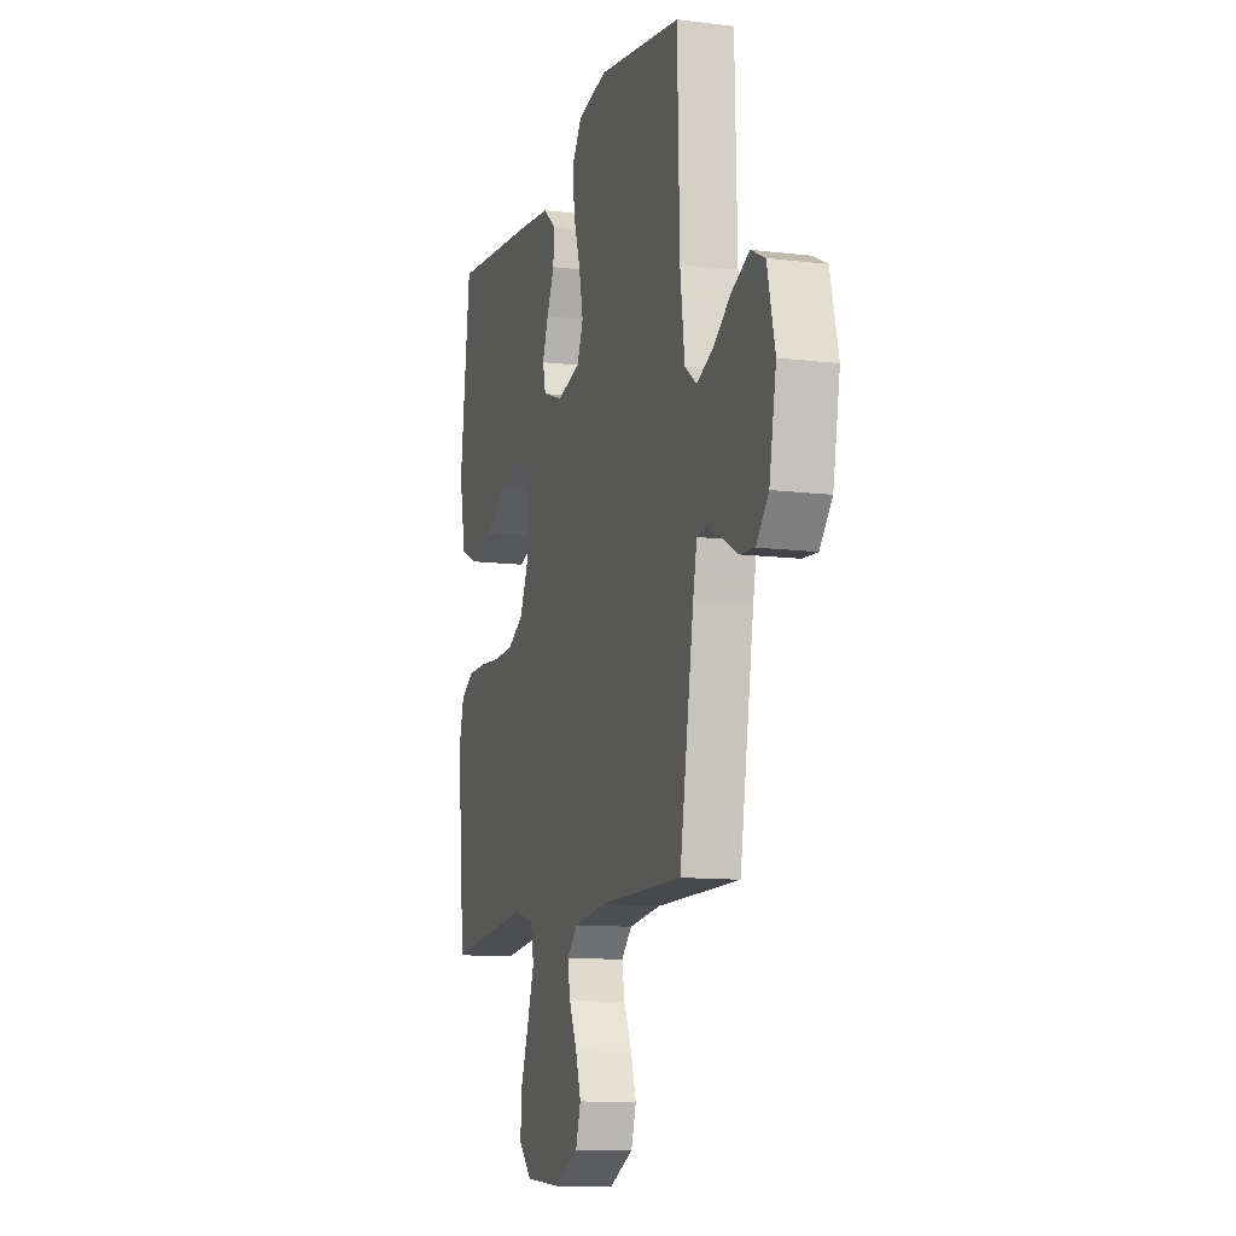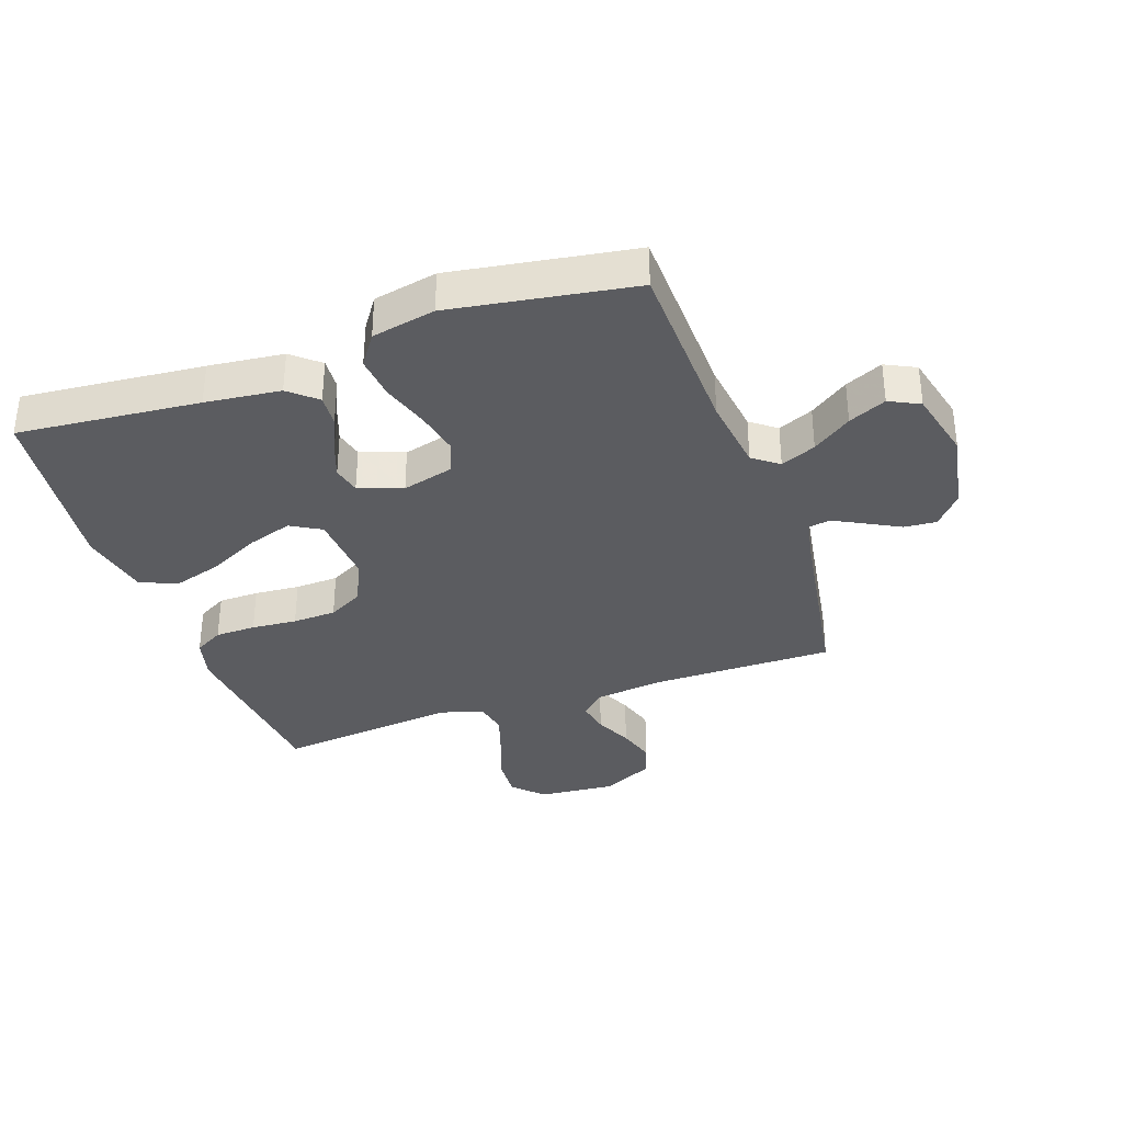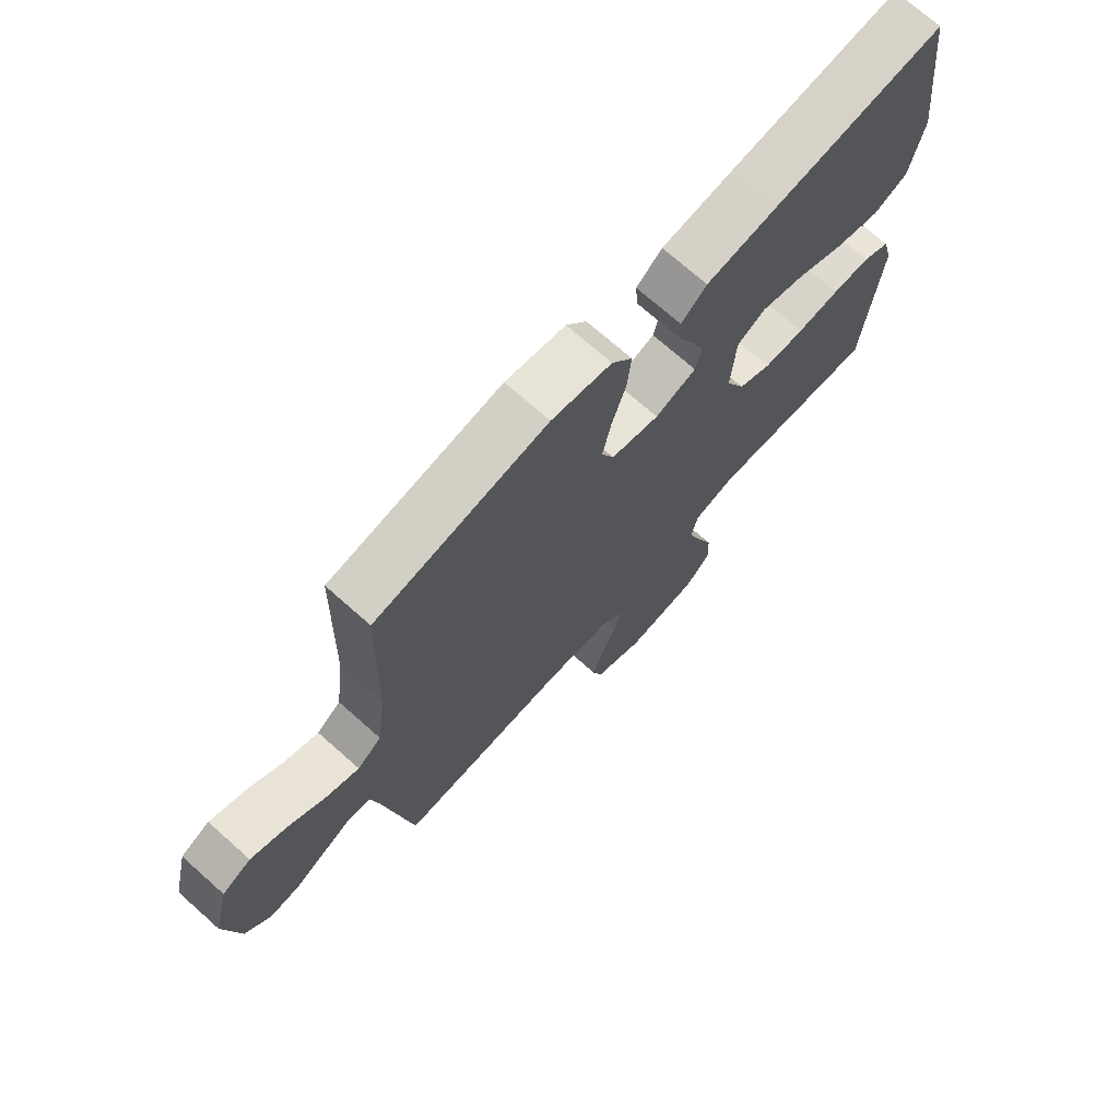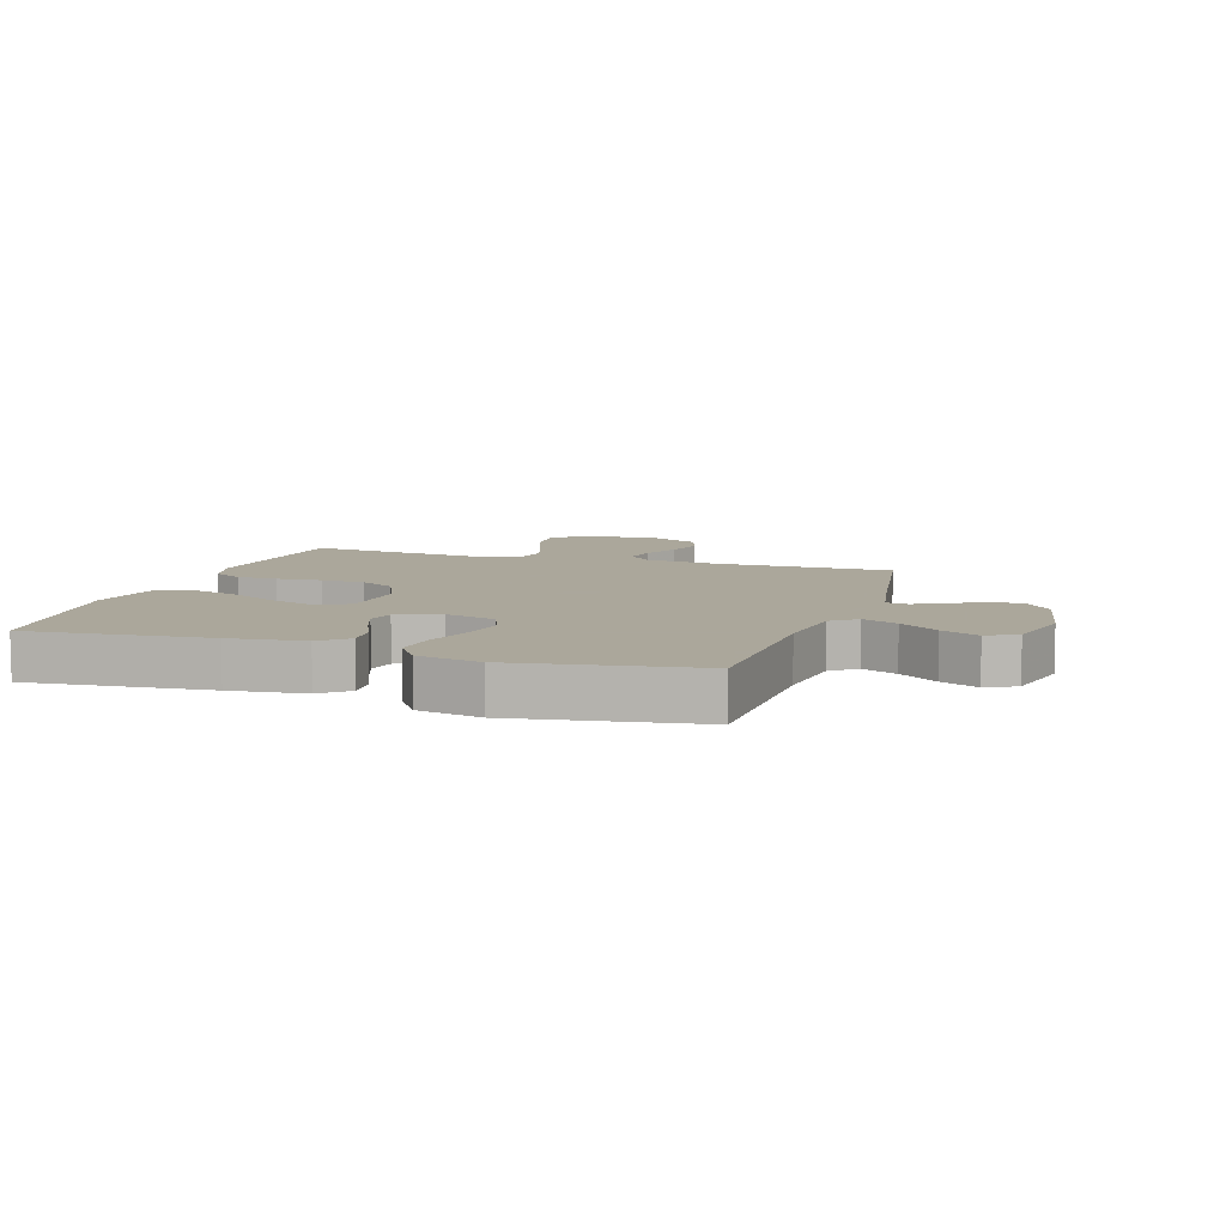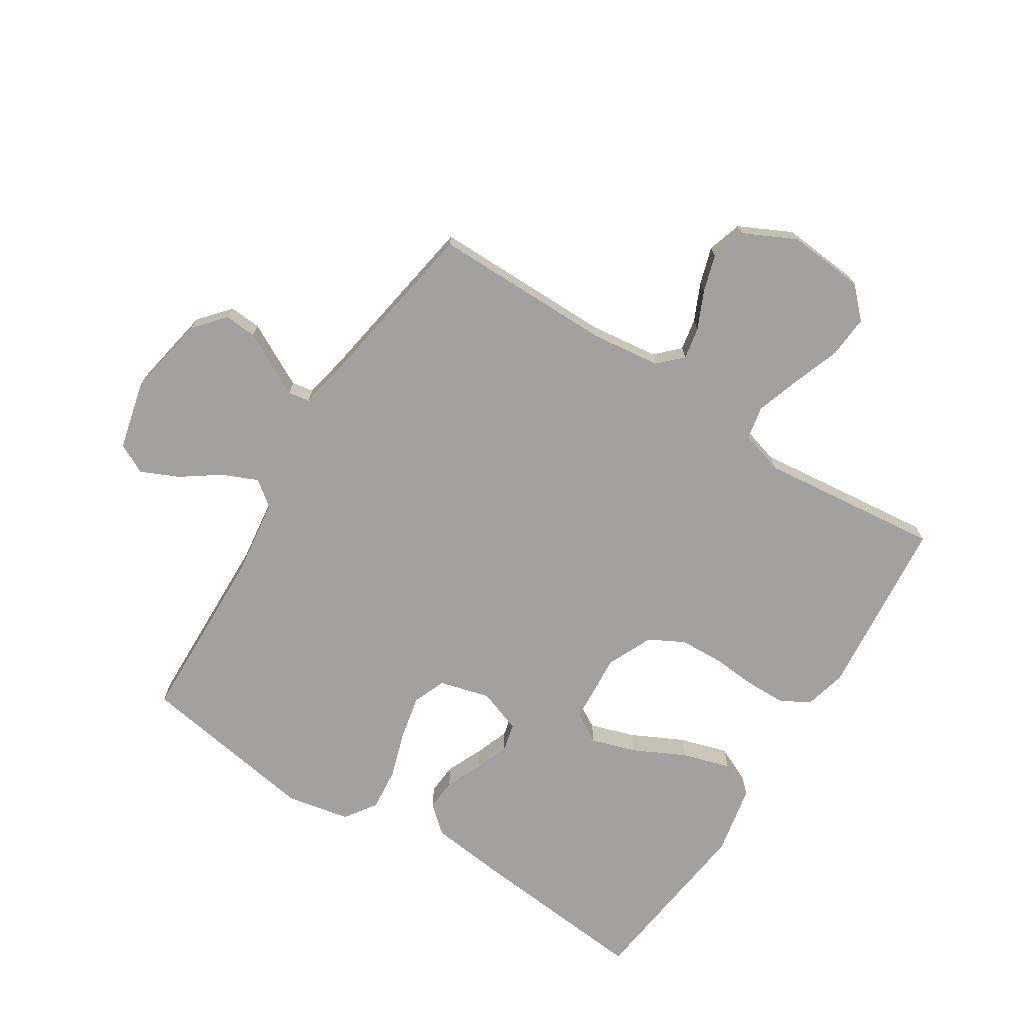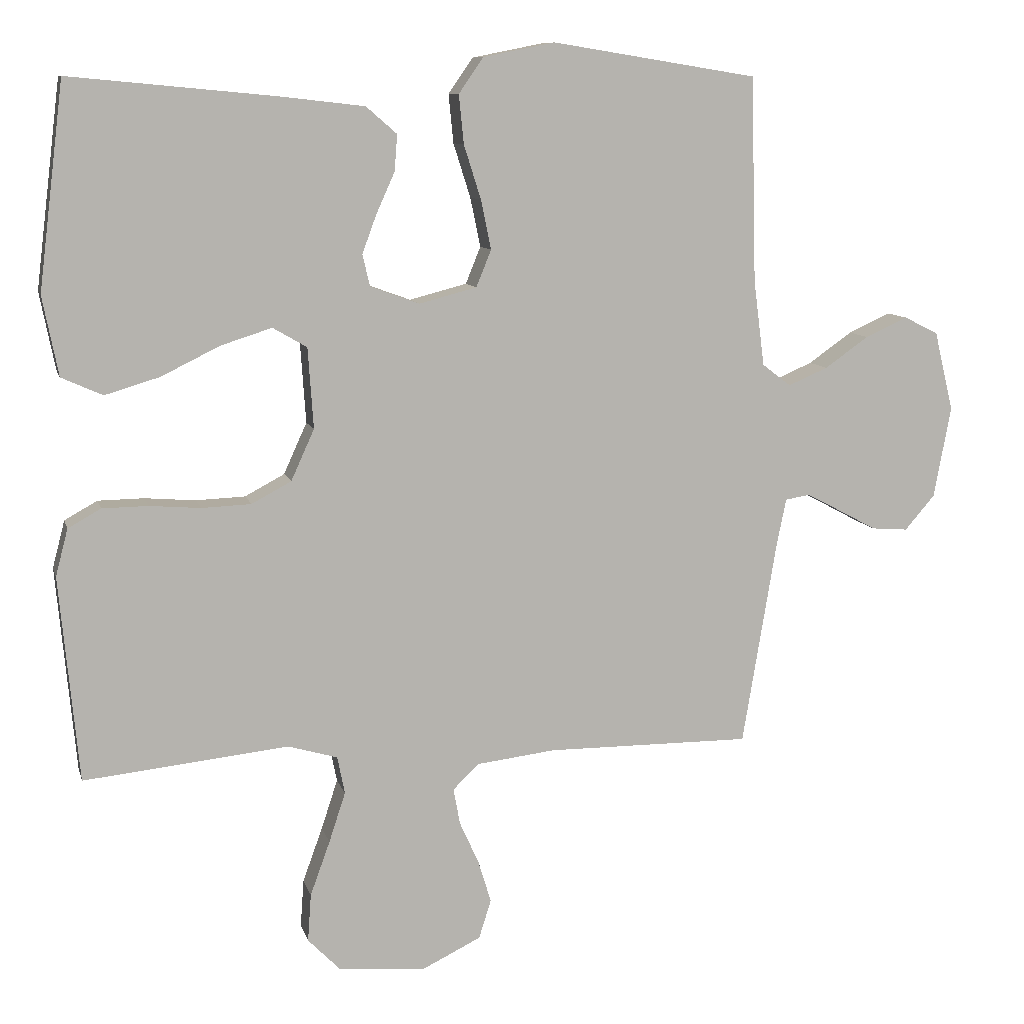
<metadata>
{"format":"obj","ext":"obj","renderer":"f3d","projection":"perspective","resolution":1024,"background":"white","views":[{"elev":-11.4,"azim":73.3,"up":"+Z"},{"elev":-34.7,"azim":19.4,"up":"+Y"},{"elev":71.7,"azim":131.6,"up":"+Z"},{"elev":8.2,"azim":17.9,"up":"+Y"},{"elev":-72.3,"azim":147.7,"up":"+Y"},{"elev":9.6,"azim":-13.6,"up":"+Z"}]}
</metadata>
<code>
v 0.5 0.07 -0.5
v 0.2 0.07 -0.499
v 0.085 0.07 -0.513
v 0.047 0.07 -0.55
v 0.057 0.07 -0.603
v 0.085 0.07 -0.665
v 0.104 0.07 -0.727
v 0.086 0.07 -0.784
v 0 0.07 -0.826
v -0.128 0.07 -0.815
v -0.175 0.07 -0.767
v -0.17 0.07 -0.697
v -0.141 0.07 -0.617
v -0.117 0.07 -0.544
v -0.128 0.07 -0.489
v -0.2 0.07 -0.468
v -0.5 0.07 -0.5
v -0.528 0.07 -0.2
v -0.51 0.07 -0.131
v -0.462 0.07 -0.104
v -0.395 0.07 -0.103
v -0.32 0.07 -0.109
v -0.248 0.07 -0.106
v -0.19 0.07 -0.075
v -0.156 0.07 0
v -0.164 0.07 0.118
v -0.214 0.07 0.147
v -0.289 0.07 0.123
v -0.374 0.07 0.081
v -0.454 0.07 0.057
v -0.514 0.07 0.084
v -0.537 0.07 0.2
v -0.5 0.07 0.5
v -0.2 0.07 0.472
v -0.076 0.07 0.458
v -0.031 0.07 0.419
v -0.035 0.07 0.366
v -0.062 0.07 0.306
v -0.083 0.07 0.249
v -0.072 0.07 0.203
v 0 0.07 0.177
v 0.084 0.07 0.199
v 0.106 0.07 0.253
v 0.091 0.07 0.325
v 0.066 0.07 0.404
v 0.059 0.07 0.475
v 0.095 0.07 0.527
v 0.2 0.07 0.548
v 0.5 0.07 0.5
v 0.508 0.07 0.2
v 0.524 0.07 0.075
v 0.566 0.07 0.043
v 0.624 0.07 0.068
v 0.688 0.07 0.113
v 0.75 0.07 0.141
v 0.8 0.07 0.116
v 0.828 0.07 0
v 0.803 0.07 -0.134
v 0.759 0.07 -0.185
v 0.706 0.07 -0.181
v 0.65 0.07 -0.151
v 0.6 0.07 -0.125
v 0.564 0.07 -0.131
v 0.55 0.07 -0.2
v 0.5 0 -0.5
v 0.2 0 -0.499
v 0.085 0 -0.513
v 0.047 0 -0.55
v 0.057 0 -0.603
v 0.085 0 -0.665
v 0.104 0 -0.727
v 0.086 0 -0.784
v 0 0 -0.826
v -0.128 0 -0.815
v -0.175 0 -0.767
v -0.17 0 -0.697
v -0.141 0 -0.617
v -0.117 0 -0.544
v -0.128 0 -0.489
v -0.2 0 -0.468
v -0.5 0 -0.5
v -0.528 0 -0.2
v -0.51 0 -0.131
v -0.462 0 -0.104
v -0.395 0 -0.103
v -0.32 0 -0.109
v -0.248 0 -0.106
v -0.19 0 -0.075
v -0.156 0 0
v -0.164 0 0.118
v -0.214 0 0.147
v -0.289 0 0.123
v -0.374 0 0.081
v -0.454 0 0.057
v -0.514 0 0.084
v -0.537 0 0.2
v -0.5 0 0.5
v -0.2 0 0.472
v -0.076 0 0.458
v -0.031 0 0.419
v -0.035 0 0.366
v -0.062 0 0.306
v -0.083 0 0.249
v -0.072 0 0.203
v 0 0 0.177
v 0.084 0 0.199
v 0.106 0 0.253
v 0.091 0 0.325
v 0.066 0 0.404
v 0.059 0 0.475
v 0.095 0 0.527
v 0.2 0 0.548
v 0.5 0 0.5
v 0.508 0 0.2
v 0.524 0 0.075
v 0.566 0 0.043
v 0.624 0 0.068
v 0.688 0 0.113
v 0.75 0 0.141
v 0.8 0 0.116
v 0.828 0 0
v 0.803 0 -0.134
v 0.759 0 -0.185
v 0.706 0 -0.181
v 0.65 0 -0.151
v 0.6 0 -0.125
v 0.564 0 -0.131
v 0.55 0 -0.2
f 59 60 61
f 58 59 61
f 57 58 61
f 56 57 61
f 55 56 61
f 54 55 61
f 53 54 61
f 52 53 61 62
f 51 52 62 63
f 48 49 50
f 47 48 50
f 46 47 50
f 45 46 50
f 44 45 50
f 43 44 50 51
f 51 63 64
f 43 51 64
f 42 43 64
f 36 37 38
f 35 36 38
f 34 35 38
f 33 34 38
f 32 33 38
f 31 32 38
f 30 31 38
f 29 30 38
f 28 29 38
f 27 28 38 39
f 26 27 39 40
f 20 21 22
f 19 20 22
f 18 19 22
f 17 18 22
f 16 17 22
f 15 16 22 23
f 11 12 13
f 10 11 13
f 9 10 13
f 8 9 13
f 7 8 13
f 6 7 13
f 5 6 13
f 4 5 13 14
f 3 4 14 15
f 64 1 2
f 42 64 2
f 41 42 2
f 41 2 3
f 40 41 3
f 26 40 3
f 25 26 3
f 3 15 23 24
f 3 24 25
f 125 124 123
f 125 123 122
f 125 122 121
f 125 121 120
f 125 120 119
f 125 119 118
f 125 118 117
f 126 125 117 116
f 127 126 116 115
f 114 113 112
f 114 112 111
f 114 111 110
f 114 110 109
f 114 109 108
f 115 114 108 107
f 128 127 115
f 128 115 107
f 128 107 106
f 102 101 100
f 102 100 99
f 102 99 98
f 102 98 97
f 102 97 96
f 102 96 95
f 102 95 94
f 102 94 93
f 102 93 92
f 103 102 92 91
f 104 103 91 90
f 86 85 84
f 86 84 83
f 86 83 82
f 86 82 81
f 86 81 80
f 87 86 80 79
f 77 76 75
f 77 75 74
f 77 74 73
f 77 73 72
f 77 72 71
f 77 71 70
f 77 70 69
f 78 77 69 68
f 79 78 68 67
f 66 65 128
f 66 128 106
f 66 106 105
f 67 66 105
f 67 105 104
f 67 104 90
f 67 90 89
f 88 87 79 67
f 89 88 67
f 1 65 66 2
f 2 66 67 3
f 3 67 68 4
f 4 68 69 5
f 5 69 70 6
f 6 70 71 7
f 7 71 72 8
f 8 72 73 9
f 9 73 74 10
f 10 74 75 11
f 11 75 76 12
f 12 76 77 13
f 13 77 78 14
f 14 78 79 15
f 15 79 80 16
f 16 80 81 17
f 17 81 82 18
f 18 82 83 19
f 19 83 84 20
f 20 84 85 21
f 21 85 86 22
f 22 86 87 23
f 23 87 88 24
f 24 88 89 25
f 25 89 90 26
f 26 90 91 27
f 27 91 92 28
f 28 92 93 29
f 29 93 94 30
f 30 94 95 31
f 31 95 96 32
f 32 96 97 33
f 33 97 98 34
f 34 98 99 35
f 35 99 100 36
f 36 100 101 37
f 37 101 102 38
f 38 102 103 39
f 39 103 104 40
f 40 104 105 41
f 41 105 106 42
f 42 106 107 43
f 43 107 108 44
f 44 108 109 45
f 45 109 110 46
f 46 110 111 47
f 47 111 112 48
f 48 112 113 49
f 49 113 114 50
f 50 114 115 51
f 51 115 116 52
f 52 116 117 53
f 53 117 118 54
f 54 118 119 55
f 55 119 120 56
f 56 120 121 57
f 57 121 122 58
f 58 122 123 59
f 59 123 124 60
f 60 124 125 61
f 61 125 126 62
f 62 126 127 63
f 63 127 128 64
f 64 128 65 1

</code>
